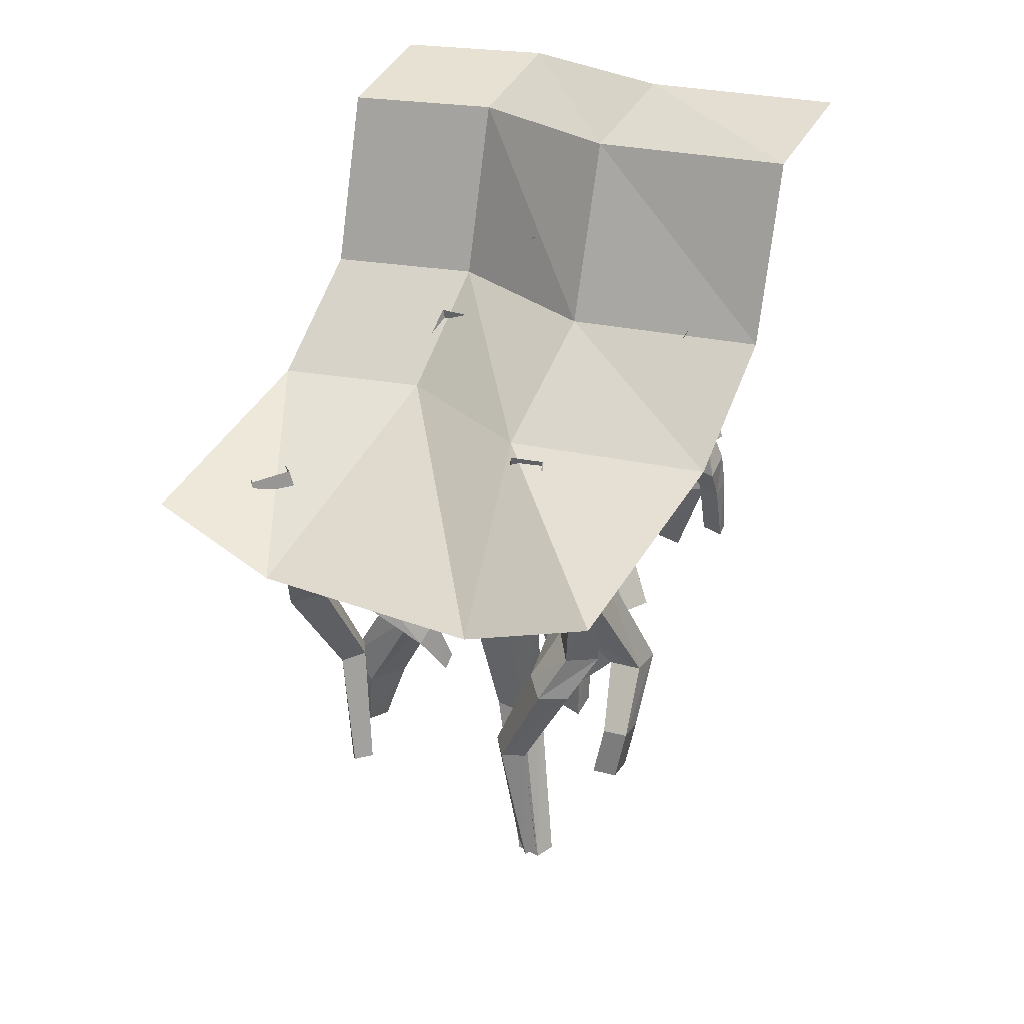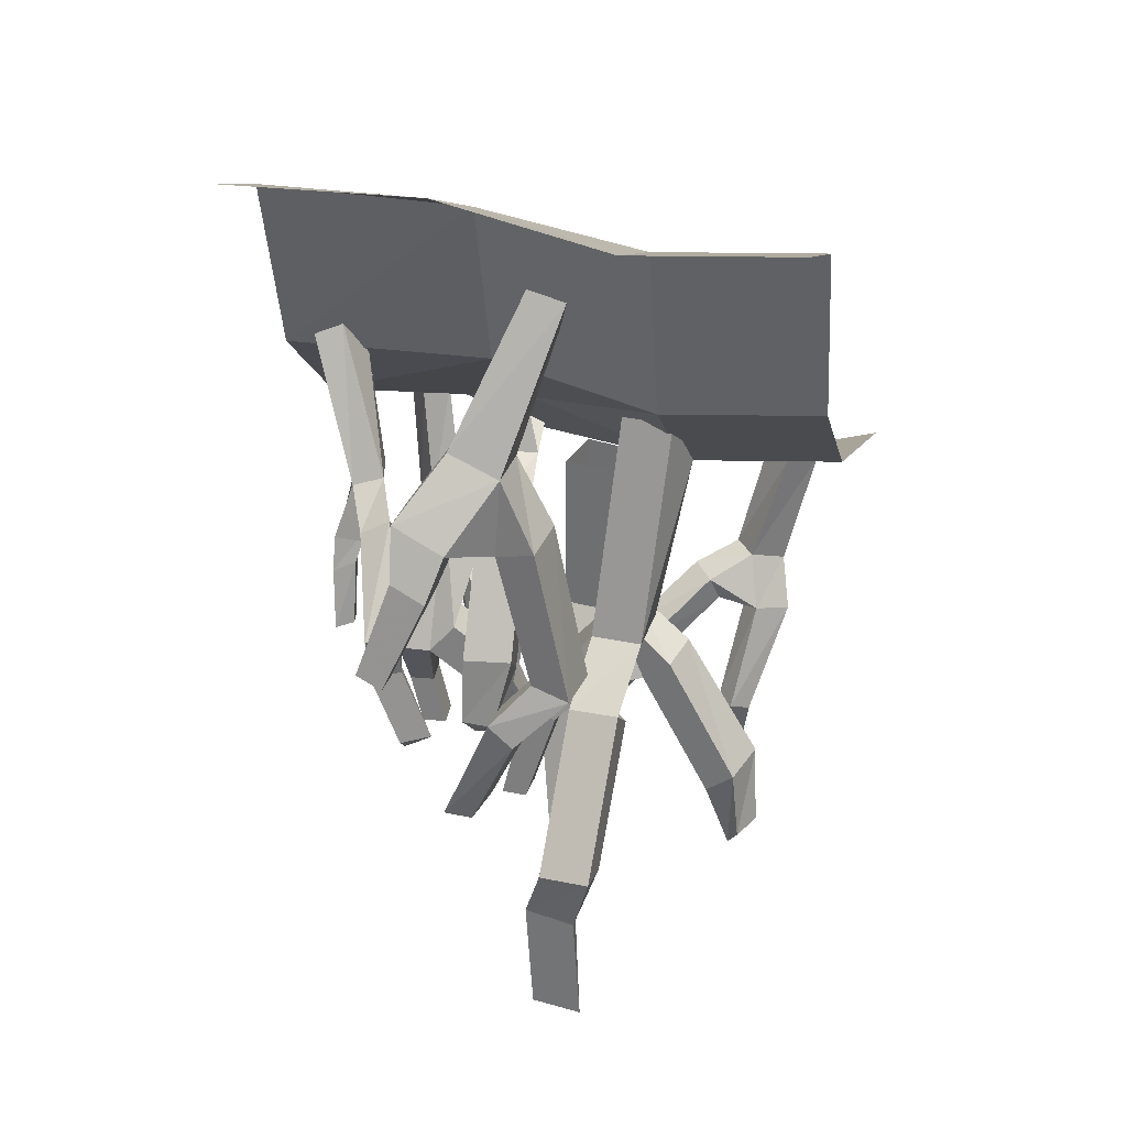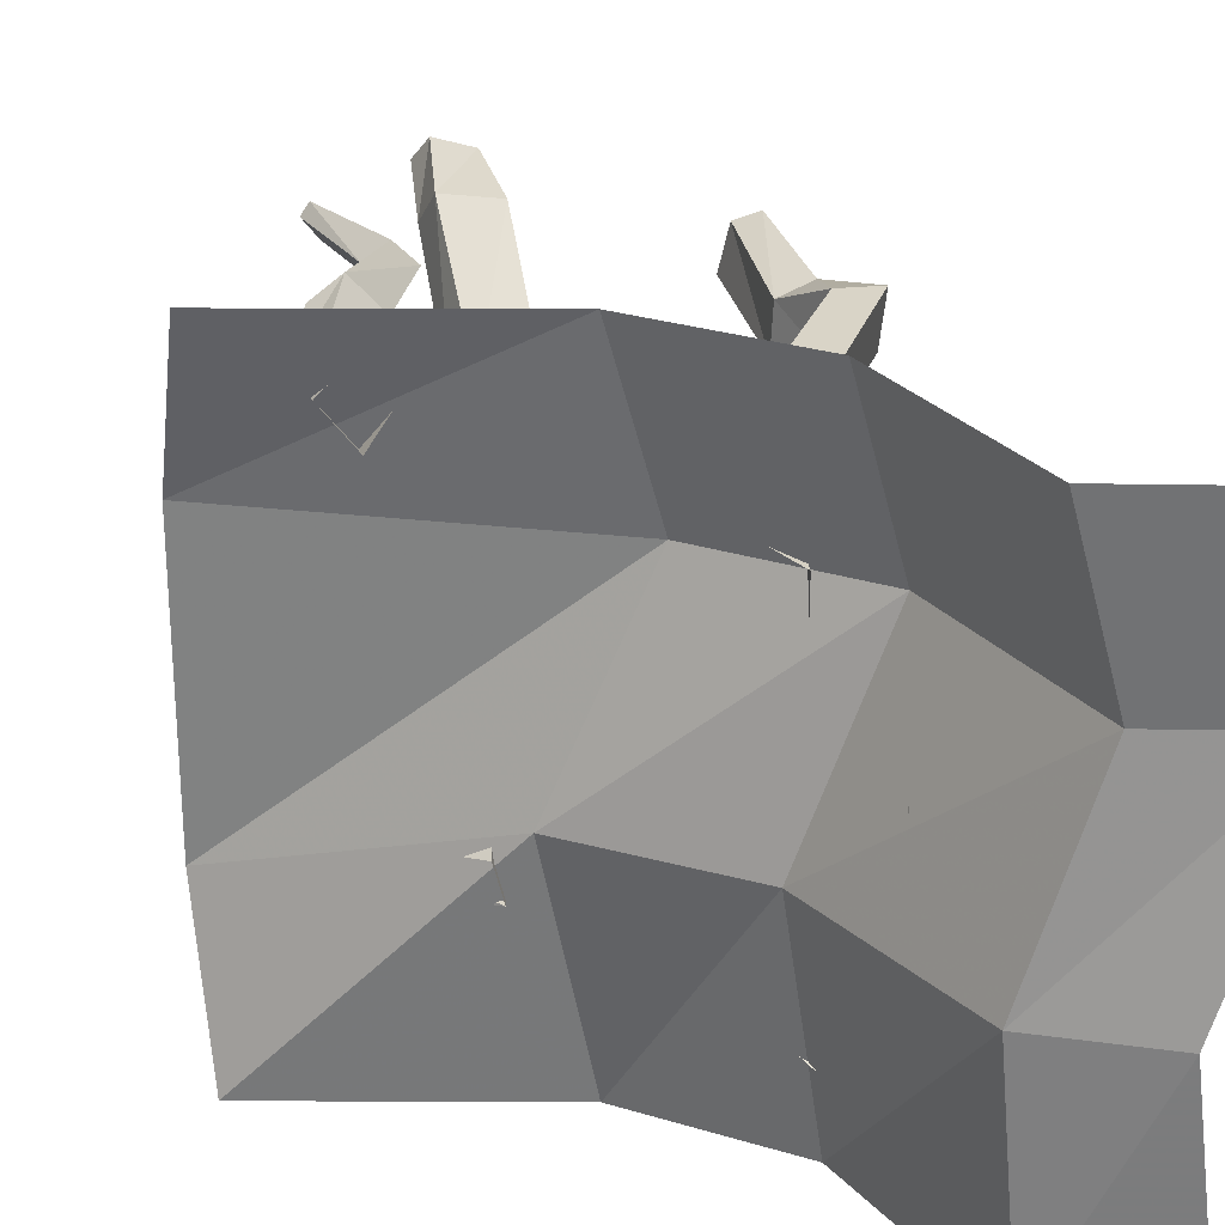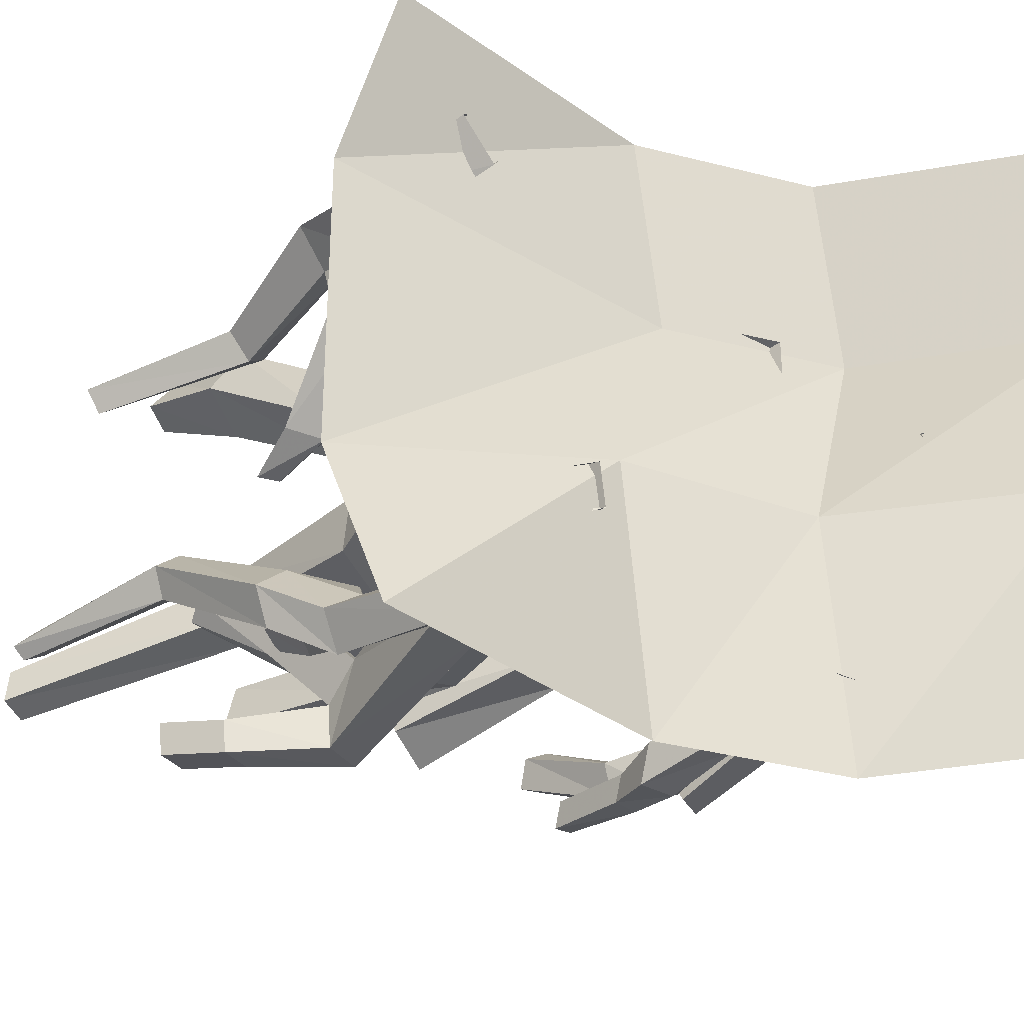
<metadata>
{"format":"obj","ext":"obj","renderer":"f3d","projection":"perspective","resolution":1024,"background":"white","views":[{"elev":24.3,"azim":123.2,"up":"+Y"},{"elev":32.0,"azim":-73.2,"up":"+Y"},{"elev":28.4,"azim":159.7,"up":"+Z"},{"elev":-36.2,"azim":116.2,"up":"+Z"}]}
</metadata>
<code>
v 0.1172 -0.6562 0.007812
v 0.1016 -0.6562 0.1094
v 0.1016 -0.9688 0.1094
v 0.1172 -0.9688 0.007812
v 0.02344 -0.6562 -0.007812
v 0.02344 -0.9688 -0.007812
v 0.01562 -0.6562 0.09375
v 0.01562 -0.9688 0.09375
v -0.007812 -1.055 0.2109
v 0.07812 -1.047 0.2266
v 0.01562 -1.094 0.07812
v 0.03125 -1.094 -0.02344
v -0.0625 -1.094 -0.03906
v -0.07812 -1.094 0.0625
v 0 -1.102 0.1562
v -0.03125 -1.32 0.2969
v -0.03906 -1.273 0.3516
v 0.05469 -1.266 0.375
v 0.09375 -1.094 0.1719
v -0.1719 -1.383 0.08594
v -0.1094 -1.383 0.09375
v -0.1016 -1.383 0.02344
v -0.1641 -1.383 0.01562
v -0.1016 -1.711 -0.05469
v -0.1094 -1.711 0
v -0.0625 -1.711 0.007812
v -0.05469 -1.711 -0.04688
v 0.0625 -1.312 0.3203
v 0.03125 -1.438 0.3516
v -0.02344 -1.445 0.3438
v -0.04688 -1.406 0.3672
v 0.01562 -1.406 0.3906
v 0.1641 -0.6094 -0.1172
v 0.5 -0.8594 -0.2344
v 0.007812 -0.6094 0.2188
v -0.1875 -0.4141 0.2188
v -0.05469 -0.4219 -0.125
v 0.08594 -0.6094 -0.5
v 0.5 -0.7656 -0.5
v -0.1094 -0.4141 0.5
v 0.08594 -0.6094 0.5
v 0.5 -0.8594 0.2344
v 0.5 -0.7656 0.5
v -0.1562 -0.08594 -0.1172
v -0.1094 -0.4141 -0.5
v -0.1875 -0.07812 -0.5
v -0.3359 0 -0.1328
v -0.3828 0 -0.5
v -0.1875 -0.07812 0.5
v -0.2656 -0.07812 0.2188
v -0.4609 0 0.2188
v -0.3828 0 0.5
v 0.3281 -0.9531 0.3281
v 0.2812 -0.9297 0.2734
v 0.3125 -0.7188 0.3203
v 0.3594 -0.7422 0.3828
v 0.2812 -0.9531 0.3672
v 0.2344 -1.039 0.3906
v 0.2812 -1.039 0.3594
v 0.2344 -1.023 0.3047
v 0.25 -1 0.2266
v 0.2266 -0.9609 0.2031
v 0.2344 -0.9297 0.3125
v 0.2734 -0.7266 0.3672
v 0.3203 -0.7422 0.4141
v 0.1875 -1.023 0.3359
v 0.09375 -1.203 0.3125
v 0.125 -1.219 0.3438
v 0.1641 -1.219 0.3203
v 0.1328 -1.203 0.2812
v 0.1953 -1.016 0.2578
v 0.1172 -1.125 0.1562
v 0.1641 -1.117 0.1094
v 0.1328 -1.07 0.09375
v 0.1797 -0.9688 0.2422
v 0.09375 -1.086 0.1328
v 0.07031 -1.172 0.1016
v 0.09375 -1.195 0.1016
v 0.1172 -1.188 0.07812
v 0.09375 -1.164 0.07812
v 0.1484 -1.445 0.2578
v 0.125 -1.445 0.2812
v 0.1562 -1.461 0.3047
v 0.1719 -1.453 0.2891
v -0.03906 -0.5781 0.25
v -0.1016 -0.4766 0.2266
v -0.2031 -0.8828 0.2031
v -0.1016 -0.8828 0.2031
v -0.03906 -0.5781 0.1562
v -0.1016 -0.8828 0.1094
v -0.1016 -0.4766 0.1328
v -0.2031 -0.8828 0.1094
v -0.3203 -0.9688 0.1016
v -0.3281 -0.9609 0.1953
v -0.1875 -1.008 0.1094
v -0.08594 -1.008 0.1094
v -0.08594 -1.008 0.01562
v -0.1875 -1.008 0.01562
v -0.2656 -1.016 0.1016
v -0.4375 -1.219 0.1016
v -0.5078 -1.211 0.1016
v -0.5156 -1.203 0.1953
v -0.2734 -1.008 0.1953
v -0.2031 -1.086 -0.02344
v -0.2031 -1.086 0.03906
v -0.1328 -1.086 0.03906
v -0.1328 -1.086 -0.02344
v -0.1641 -1.266 -0.0625
v -0.2188 -1.266 -0.0625
v -0.2188 -1.266 -0.01562
v -0.1641 -1.266 -0.01562
v -0.4453 -1.219 0.1953
v -0.4141 -1.328 0.1406
v -0.4062 -1.32 0.0625
v -0.4688 -1.328 0.0625
v -0.4766 -1.336 0.1562
v -0.4844 -1.539 0.1719
v -0.4453 -1.555 0.1562
v -0.4297 -1.562 0.07812
v -0.4766 -1.539 0.07812
v 0.2578 -0.6953 -0.1719
v 0.2109 -0.6172 -0.1484
v 0.1719 -0.7344 -0.1094
v 0.2656 -0.7188 -0.125
v 0.2422 -0.6953 -0.2422
v 0.25 -0.7188 -0.2188
v 0.1953 -0.6172 -0.2109
v 0.1562 -0.7344 -0.1953
v -0.01562 -0.7969 -0.1719
v -0.007812 -0.7891 -0.07812
v 0.1172 -0.8359 -0.1875
v 0.2188 -0.8359 -0.2031
v 0.2031 -0.8359 -0.2969
v 0.1016 -0.8359 -0.2812
v 0.03906 -0.8438 -0.1797
v -0.1094 -1.062 -0.1641
v -0.1641 -1.016 -0.1562
v -0.1562 -1.008 -0.0625
v 0.04688 -0.8359 -0.08594
v -0.01562 -1.047 -0.2266
v 0.07031 -1.047 -0.2422
v 0.03125 -1.102 -0.3438
v -0.03906 -1.102 -0.3359
v -0.03125 -1.102 -0.2734
v -0.007812 -1.188 -0.1797
v 0.007812 -1.133 -0.1328
v 0.09375 -1.133 -0.1484
v 0.03906 -1.102 -0.2812
v 0.1016 -1.227 -0.3047
v 0.09375 -1.227 -0.3516
v 0.03906 -1.227 -0.3438
v 0.04688 -1.227 -0.2969
v 0.0625 -1.188 -0.1875
v 0.07812 -1.305 -0.1094
v 0.04688 -1.305 -0.1016
v 0.05469 -1.281 -0.08594
v 0.1016 -1.281 -0.09375
v 0.04688 -1.328 -0.2734
v 0.1016 -1.328 -0.2812
v 0.09375 -1.328 -0.3281
v 0.03906 -1.328 -0.3203
v -0.1016 -1.055 -0.07031
v -0.1406 -1.18 -0.08594
v -0.1484 -1.188 -0.1406
v -0.1797 -1.148 -0.1562
v -0.1797 -1.148 -0.09375
v 0.3047 -0.9375 -0.4062
v 0.25 -0.9141 -0.3594
v 0.2969 -0.7031 -0.3906
v 0.3594 -0.7266 -0.4375
v 0.3438 -0.9375 -0.3594
v 0.3672 -1.023 -0.3125
v 0.3359 -1.023 -0.3594
v 0.2812 -1.008 -0.3125
v 0.2031 -0.9844 -0.3203
v 0.1797 -0.9453 -0.2969
v 0.2891 -0.9141 -0.3125
v 0.3438 -0.7109 -0.3516
v 0.3906 -0.7266 -0.3984
v 0.3203 -1.008 -0.2656
v 0.2969 -1.188 -0.1719
v 0.3281 -1.203 -0.2031
v 0.3047 -1.203 -0.2422
v 0.2656 -1.188 -0.2109
v 0.2422 -1 -0.2734
v 0.1406 -1.109 -0.1875
v 0.09375 -1.102 -0.2344
v 0.07812 -1.055 -0.2031
v 0.2266 -0.9531 -0.25
v 0.1172 -1.07 -0.1641
v 0.08594 -1.156 -0.1406
v 0.08594 -1.18 -0.1641
v 0.0625 -1.172 -0.1875
v 0.0625 -1.148 -0.1641
v 0.2422 -1.43 -0.2266
v 0.2656 -1.43 -0.2031
v 0.2891 -1.445 -0.2344
v 0.2734 -1.438 -0.25
v -0.1406 -0.2812 -0.03906
v -0.1406 -0.2969 0.03125
v -0.2734 -0.4844 -0.007812
v -0.2734 -0.4453 -0.1016
v -0.2344 -0.1875 0
v -0.3672 -0.4453 -0.1016
v -0.2344 -0.2031 0.07031
v -0.3672 -0.4844 -0.007812
v -0.375 -0.6172 0.05469
v -0.2812 -0.6094 0.0625
v -0.3672 -0.5938 -0.07812
v -0.3672 -0.5469 -0.1719
v -0.4609 -0.5469 -0.1719
v -0.4609 -0.5938 -0.07812
v -0.375 -0.6328 -0.01562
v -0.375 -0.8906 0.04688
v -0.375 -0.9141 0.1172
v -0.2812 -0.9141 0.125
v -0.2812 -0.6328 -0.007812
v -0.5 -0.6719 -0.1016
v -0.4375 -0.6719 -0.1016
v -0.4375 -0.6406 -0.1641
v -0.5 -0.6406 -0.1641
v -0.5391 -0.8125 -0.2188
v -0.5391 -0.8359 -0.1719
v -0.4922 -0.8359 -0.1719
v -0.4922 -0.8125 -0.2188
v -0.2812 -0.8984 0.05469
v -0.3359 -0.9766 -0.02344
v -0.4141 -0.9688 -0.02344
v -0.4141 -1.008 0.02344
v -0.3203 -1.016 0.03125
v -0.3047 -1.203 -0.05469
v -0.3203 -1.195 -0.09375
v -0.3984 -1.195 -0.1172
v -0.3984 -1.195 -0.0625
v -0.07812 -0.4297 -0.3516
v -0.1172 -0.3594 -0.3828
v -0.2109 -0.6094 -0.2812
v -0.1406 -0.6172 -0.3047
v -0.1016 -0.4453 -0.4062
v -0.1641 -0.6406 -0.3594
v -0.1406 -0.375 -0.4297
v -0.2266 -0.625 -0.3359
v -0.2969 -0.6797 -0.2969
v -0.2891 -0.6484 -0.2422
v -0.2266 -0.7109 -0.3125
v -0.1562 -0.7188 -0.3359
v -0.1797 -0.7422 -0.3828
v -0.25 -0.7266 -0.3672
v -0.2734 -0.7109 -0.2891
v -0.3984 -0.8125 -0.25
v -0.4531 -0.8047 -0.2344
v -0.4297 -0.7812 -0.1797
v -0.25 -0.6875 -0.2422
v -0.2656 -0.7891 -0.3672
v -0.25 -0.7734 -0.3281
v -0.2031 -0.7812 -0.3438
v -0.2188 -0.7969 -0.375
v -0.2578 -0.9062 -0.3672
v -0.2891 -0.8984 -0.3594
v -0.2734 -0.8906 -0.3281
v -0.2422 -0.8906 -0.3359
v -0.3828 -0.7891 -0.1875
v -0.375 -0.8828 -0.2031
v -0.3984 -0.8828 -0.25
v -0.4375 -0.8906 -0.2344
v -0.4219 -0.875 -0.1797
v -0.4297 -1 -0.125
v -0.4062 -1.023 -0.1406
v -0.4219 -1.039 -0.1797
v -0.4453 -1.016 -0.1797
f 1 2 3
f 1 3 4
f 1 4 5
f 5 4 6
f 5 6 7
f 7 6 8
f 7 8 2
f 2 8 3
f 53 54 55
f 53 55 56
f 53 56 57
f 54 63 64
f 54 64 55
f 63 57 65
f 63 65 64
f 57 56 65
f 85 86 87
f 85 87 88
f 85 88 89
f 89 88 90
f 89 90 91
f 91 90 92
f 91 92 86
f 86 92 87
f 121 122 123
f 121 123 124
f 121 124 125
f 125 124 126
f 125 126 127
f 127 126 128
f 127 128 122
f 122 128 123
f 167 168 169
f 167 169 170
f 167 170 171
f 168 177 178
f 168 178 169
f 177 171 179
f 177 179 178
f 171 170 179
f 199 200 201
f 199 201 202
f 199 202 203
f 203 202 204
f 203 204 205
f 205 204 206
f 205 206 200
f 200 206 201
f 235 236 237
f 235 237 238
f 235 238 239
f 239 238 240
f 239 240 241
f 241 240 242
f 241 242 236
f 236 242 237
f 3 8 9
f 3 9 10
f 3 10 11
f 3 11 4
f 4 11 12
f 4 12 6
f 6 12 13
f 6 13 8
f 8 13 14
f 8 14 15
f 8 15 9
f 9 17 10
f 10 17 18
f 10 19 11
f 11 19 14
f 19 15 14
f 53 57 58
f 53 58 59
f 53 59 54
f 54 59 60
f 54 60 61
f 54 61 62
f 54 62 63
f 57 63 66
f 57 66 58
f 60 66 71
f 60 71 61
f 62 74 75
f 62 75 63
f 63 75 66
f 66 75 71
f 74 76 75
f 87 92 93
f 87 93 94
f 87 94 95
f 87 95 88
f 88 95 96
f 88 96 90
f 90 96 97
f 90 97 92
f 92 97 98
f 92 98 99
f 92 99 93
f 94 103 95
f 123 128 129
f 123 129 130
f 123 130 131
f 123 131 124
f 124 131 132
f 124 132 126
f 126 132 133
f 126 133 128
f 128 133 134
f 128 134 135
f 128 135 129
f 130 139 131
f 131 139 134
f 139 135 134
f 167 171 172
f 167 172 173
f 167 173 168
f 168 173 174
f 168 174 175
f 168 175 176
f 168 176 177
f 171 177 180
f 171 180 172
f 174 180 185
f 174 185 175
f 176 188 189
f 176 189 177
f 177 189 180
f 180 189 185
f 188 190 189
f 201 206 207
f 201 207 208
f 201 208 209
f 201 209 202
f 202 209 210
f 202 210 204
f 204 210 211
f 204 211 206
f 206 211 212
f 206 212 213
f 206 213 207
f 208 217 209
f 237 242 243
f 237 243 244
f 237 244 245
f 237 245 238
f 238 245 246
f 238 246 240
f 240 246 247
f 240 247 242
f 242 247 248
f 242 248 249
f 242 249 243
f 244 253 245
f 9 15 16
f 9 16 17
f 10 18 19
f 11 14 20
f 11 20 21
f 11 21 12
f 12 21 22
f 12 22 13
f 13 22 23
f 13 23 14
f 14 23 20
f 15 19 28
f 15 28 16
f 18 28 19
f 58 66 67
f 58 67 68
f 58 68 59
f 59 68 69
f 59 69 60
f 60 69 70
f 60 70 66
f 61 71 72
f 61 72 73
f 61 73 62
f 62 73 74
f 71 75 76
f 71 76 72
f 66 70 67
f 93 99 100
f 93 100 101
f 93 101 94
f 94 101 102
f 94 102 103
f 95 103 98
f 95 98 104
f 95 104 105
f 95 105 96
f 96 105 106
f 96 106 97
f 97 106 107
f 97 107 98
f 98 107 104
f 103 99 98
f 99 103 112
f 99 112 100
f 102 112 103
f 129 135 136
f 129 136 137
f 129 137 130
f 130 137 138
f 130 138 139
f 131 134 140
f 131 140 141
f 131 141 132
f 132 141 133
f 133 141 142
f 133 142 134
f 134 142 143
f 134 143 144
f 134 144 140
f 141 148 142
f 135 139 162
f 135 162 136
f 138 162 139
f 172 180 181
f 172 181 182
f 172 182 173
f 173 182 183
f 173 183 174
f 174 183 184
f 174 184 180
f 175 185 186
f 175 186 187
f 175 187 176
f 176 187 188
f 185 189 190
f 185 190 186
f 180 184 181
f 207 213 214
f 207 214 215
f 207 215 208
f 208 215 216
f 208 216 217
f 209 217 212
f 209 212 218
f 209 218 219
f 209 219 210
f 210 219 220
f 210 220 211
f 211 220 221
f 211 221 212
f 212 221 218
f 217 213 212
f 213 217 226
f 213 226 214
f 216 226 217
f 243 249 250
f 243 250 251
f 243 251 244
f 244 251 252
f 244 252 253
f 245 253 248
f 245 248 254
f 245 254 255
f 245 255 246
f 246 255 256
f 246 256 247
f 247 256 257
f 247 257 248
f 248 257 254
f 253 249 248
f 249 253 262
f 249 262 250
f 252 262 253
f 20 23 24
f 20 24 25
f 20 25 21
f 21 25 26
f 21 26 22
f 22 26 27
f 22 27 23
f 23 27 24
f 24 27 25
f 25 27 26
f 16 28 29
f 16 29 30
f 16 30 17
f 17 30 31
f 17 31 18
f 18 31 32
f 18 32 28
f 32 29 28
f 29 32 30
f 30 32 31
f 72 76 77
f 72 77 78
f 72 78 73
f 73 78 79
f 73 79 74
f 74 79 80
f 74 80 76
f 67 70 81
f 67 81 82
f 67 82 68
f 68 82 83
f 68 83 69
f 69 83 84
f 69 84 70
f 70 84 81
f 81 84 83
f 81 83 82
f 76 80 77
f 77 80 79
f 77 79 78
f 104 107 108
f 104 108 109
f 104 109 105
f 105 109 110
f 105 110 106
f 106 110 111
f 106 111 107
f 107 111 108
f 108 111 109
f 109 111 110
f 100 112 113
f 100 113 114
f 100 114 101
f 101 114 115
f 101 115 102
f 102 115 116
f 102 116 112
f 116 113 112
f 140 144 145
f 140 145 146
f 140 146 141
f 141 146 147
f 141 147 148
f 142 148 149
f 142 149 150
f 142 150 143
f 143 150 151
f 143 151 144
f 144 151 152
f 144 152 148
f 144 148 153
f 144 153 145
f 145 153 154
f 145 154 155
f 145 155 146
f 146 155 156
f 146 156 147
f 147 156 157
f 147 157 153
f 147 153 148
f 152 149 148
f 149 152 158
f 149 158 159
f 149 159 150
f 150 159 160
f 150 160 151
f 151 160 161
f 151 161 152
f 152 161 158
f 158 161 159
f 159 161 160
f 136 162 163
f 136 163 164
f 136 164 137
f 137 164 165
f 137 165 138
f 138 165 166
f 138 166 162
f 166 163 162
f 163 166 164
f 164 166 165
f 157 154 153
f 154 157 156
f 154 156 155
f 186 190 191
f 186 191 192
f 186 192 187
f 187 192 193
f 187 193 188
f 188 193 194
f 188 194 190
f 181 184 195
f 181 195 196
f 181 196 182
f 182 196 197
f 182 197 183
f 183 197 198
f 183 198 184
f 184 198 195
f 195 198 197
f 195 197 196
f 190 194 191
f 191 194 193
f 191 193 192
f 218 221 222
f 218 222 223
f 218 223 219
f 219 223 224
f 219 224 220
f 220 224 225
f 220 225 221
f 221 225 222
f 222 225 223
f 223 225 224
f 214 226 227
f 214 227 228
f 214 228 215
f 215 228 229
f 215 229 216
f 216 229 230
f 216 230 226
f 230 227 226
f 254 257 258
f 254 258 259
f 254 259 255
f 255 259 260
f 255 260 256
f 256 260 261
f 256 261 257
f 257 261 258
f 258 261 259
f 259 261 260
f 250 262 263
f 250 263 264
f 250 264 251
f 251 264 265
f 251 265 252
f 252 265 266
f 252 266 262
f 266 263 262
f 33 34 35
f 33 38 39
f 33 39 34
f 41 35 42
f 41 42 43
f 42 35 34
f 33 35 36
f 33 36 37
f 33 37 38
f 40 36 35
f 40 35 41
f 37 45 38
f 37 44 45
f 49 50 36
f 49 36 40
f 50 37 36
f 37 50 44
f 46 45 44
f 46 44 47
f 46 47 48
f 51 44 50
f 51 50 52
f 52 50 49
f 51 47 44
f 113 116 117
f 113 117 118
f 113 118 114
f 114 118 119
f 114 119 115
f 115 119 120
f 115 120 116
f 116 120 117
f 117 120 119
f 117 119 118
f 227 230 231
f 227 231 232
f 227 232 228
f 228 232 233
f 228 233 229
f 229 233 234
f 229 234 230
f 230 234 231
f 231 234 233
f 231 233 232
f 263 266 267
f 263 267 268
f 263 268 264
f 264 268 269
f 264 269 265
f 265 269 270
f 265 270 266
f 266 270 267
f 267 270 269
f 267 269 268

</code>
